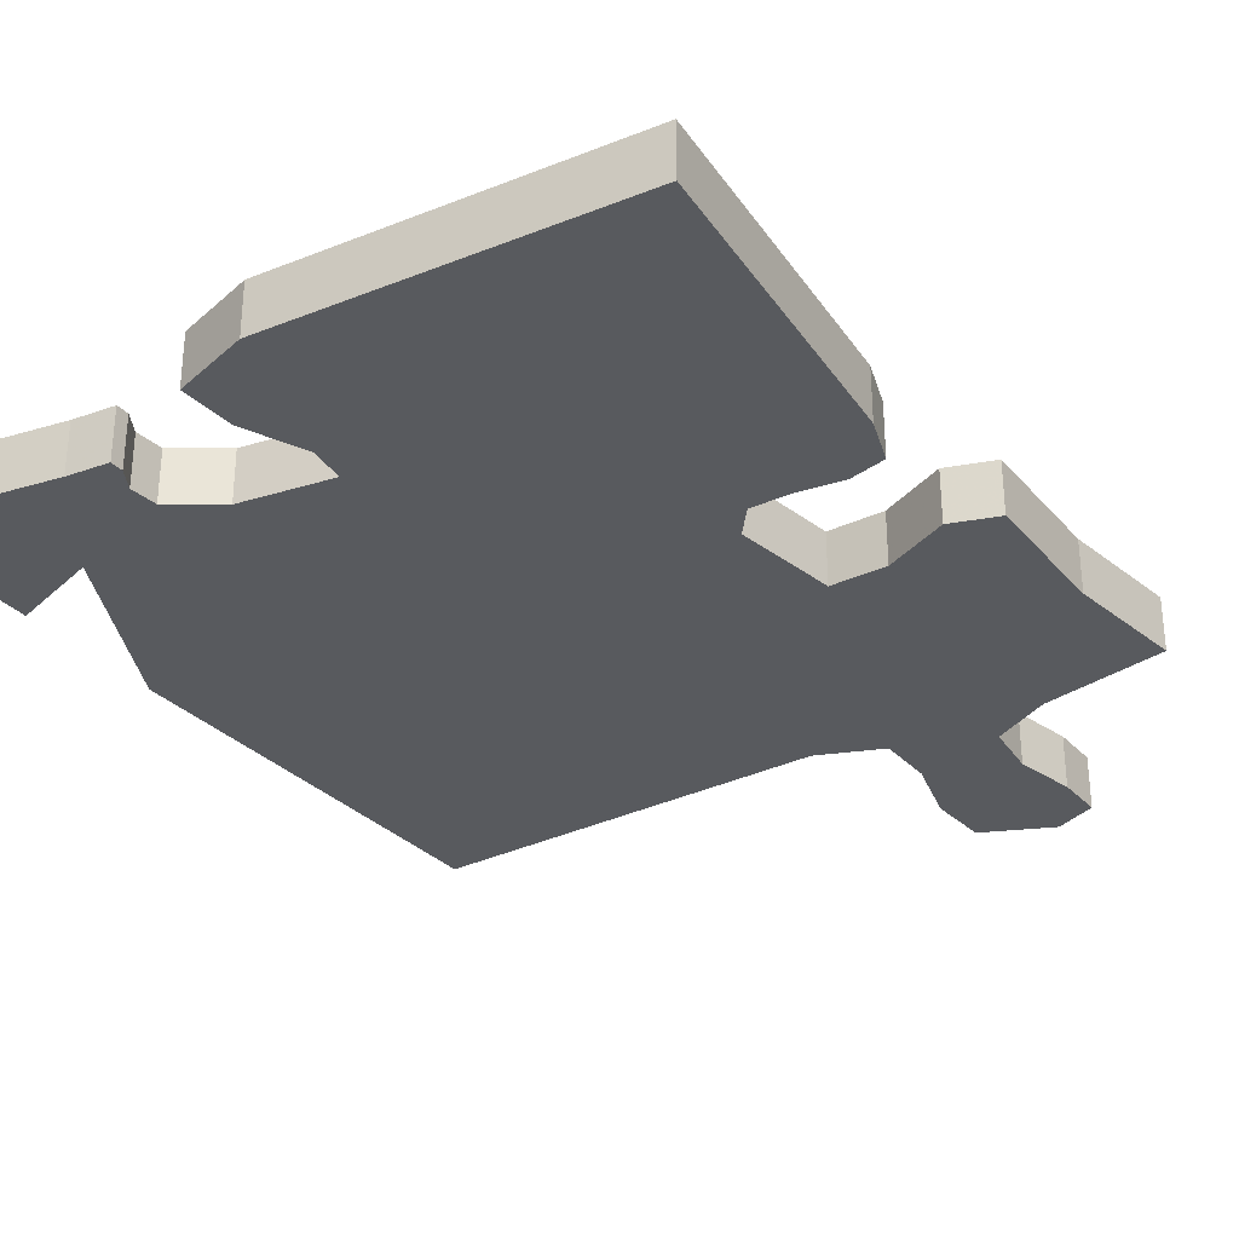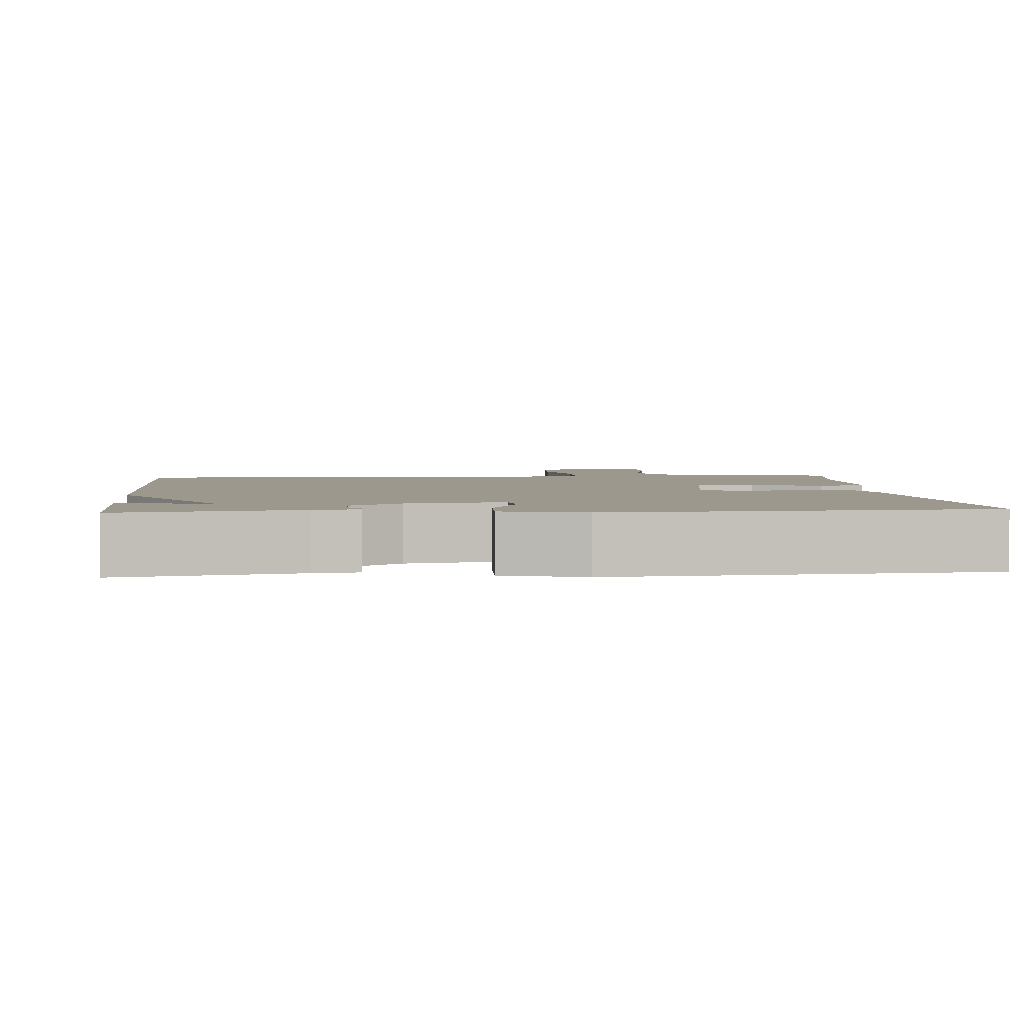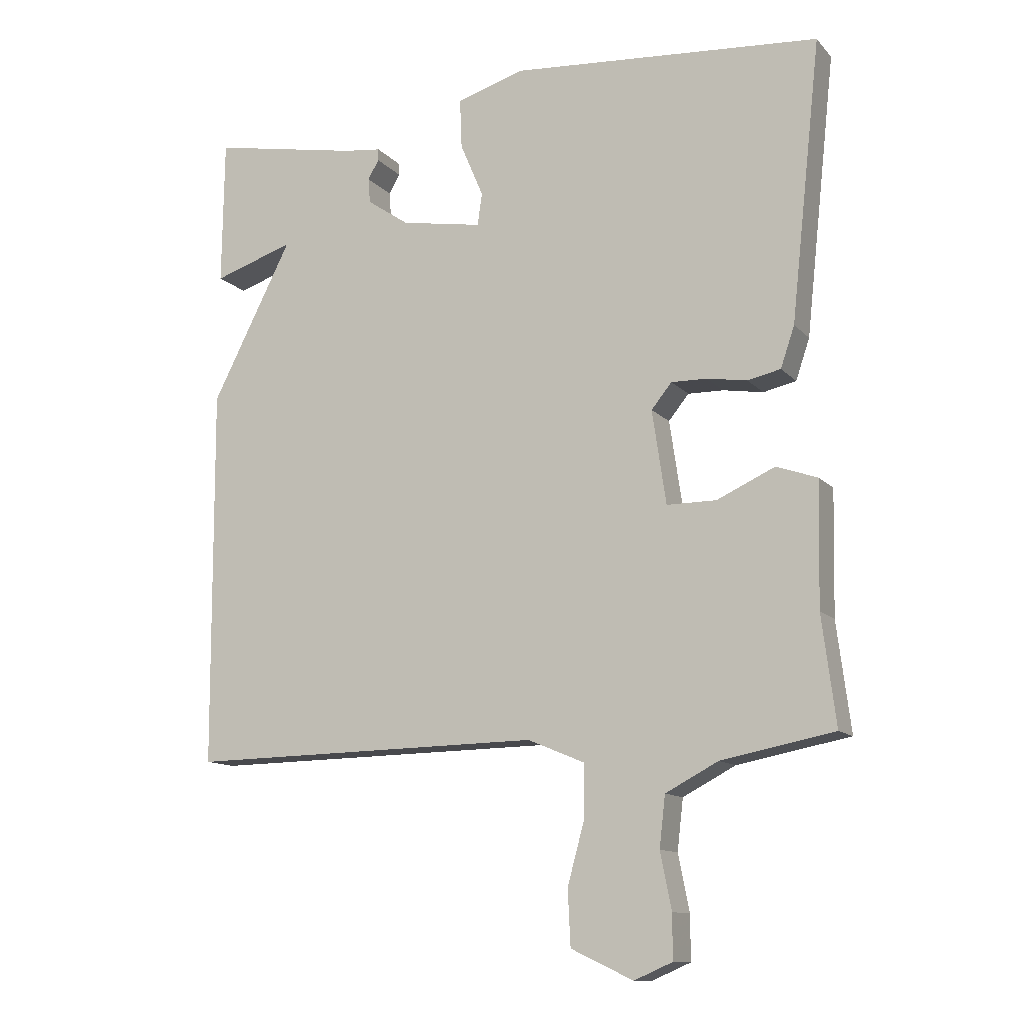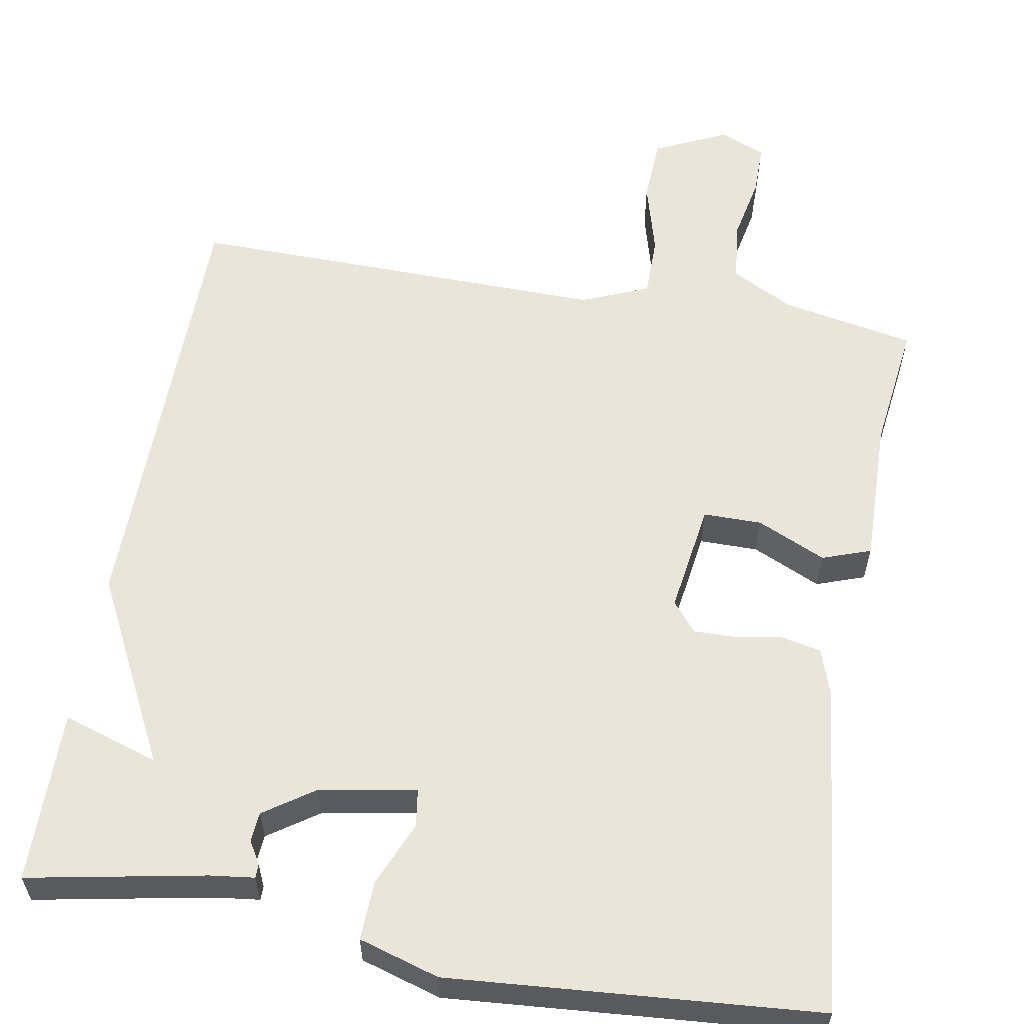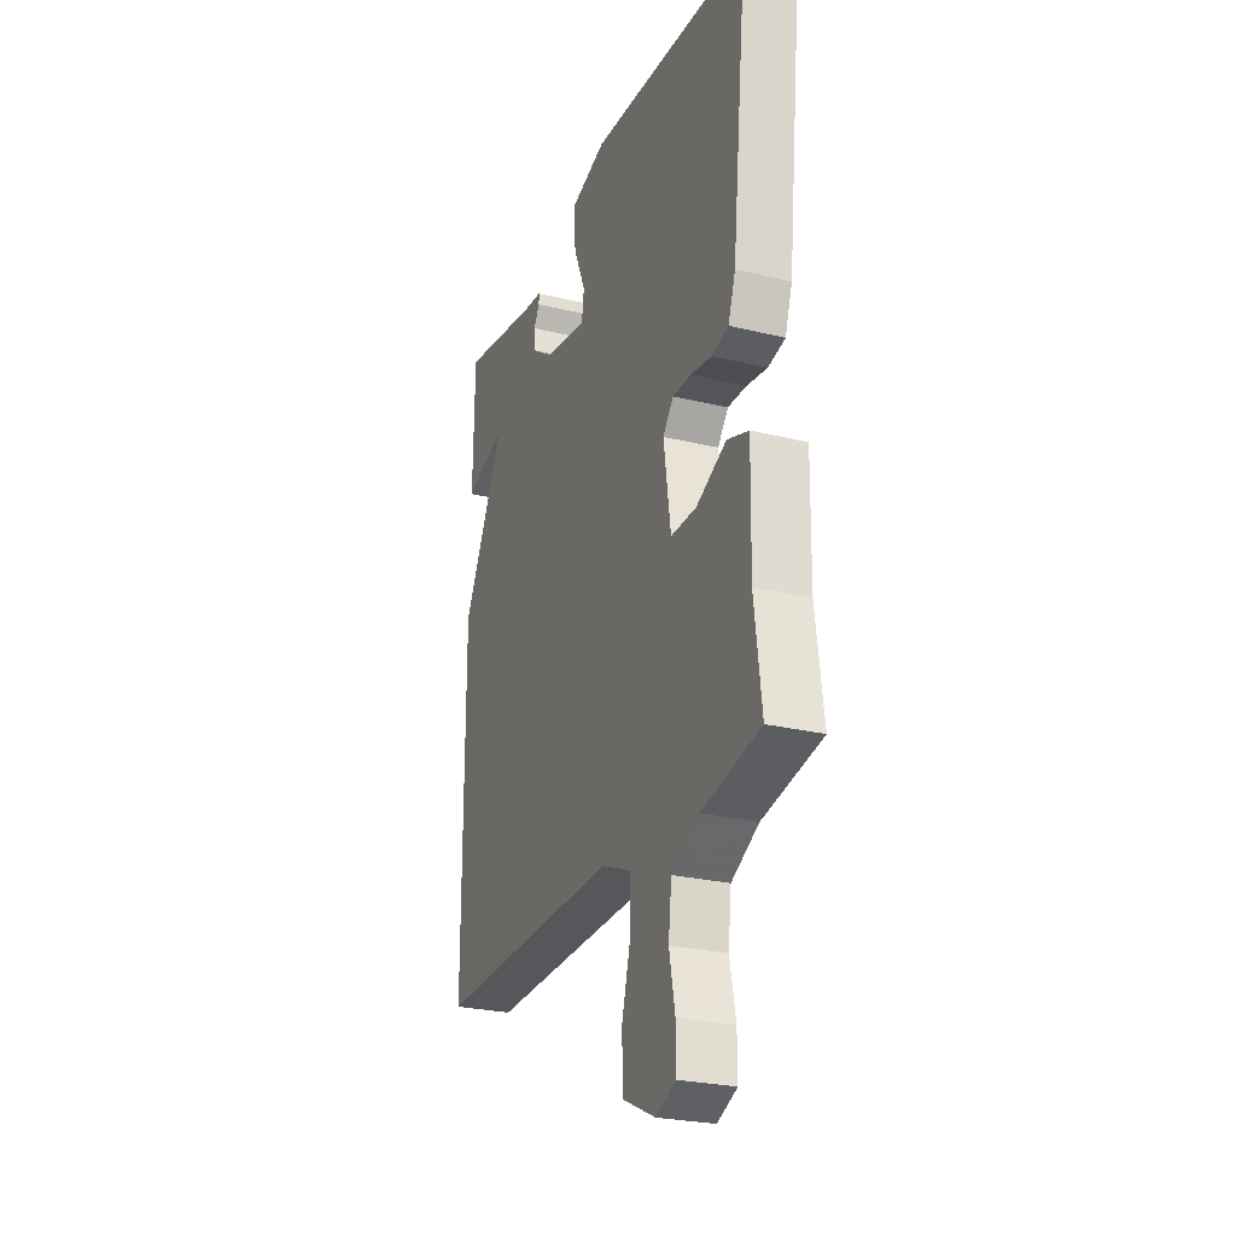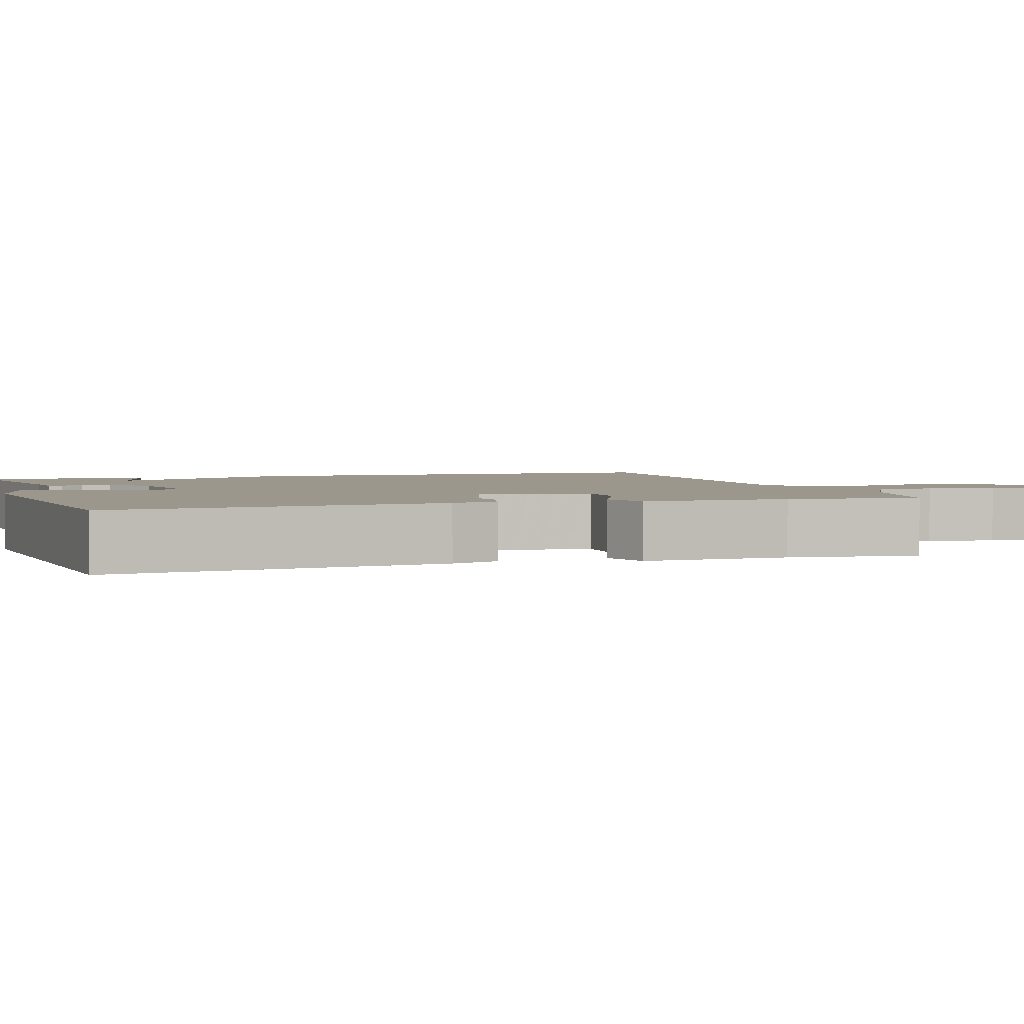
<metadata>
{"format":"obj","ext":"obj","renderer":"f3d","projection":"perspective","resolution":1024,"background":"white","views":[{"elev":-30.6,"azim":34.3,"up":"+Y"},{"elev":3.0,"azim":-4.7,"up":"+Y"},{"elev":-12.1,"azim":25.0,"up":"+Z"},{"elev":58.4,"azim":10.0,"up":"+Y"},{"elev":-26.0,"azim":68.9,"up":"+Z"},{"elev":2.8,"azim":71.8,"up":"+Y"}]}
</metadata>
<code>
v 0.5 0.07 0.5
v 0.454 0.07 0.076
v 0.433 0.07 0.014
v 0.383 0.07 0.003
v 0.322 0.07 0.013
v 0.268 0.07 0.014
v 0.237 0.07 -0.024
v 0.258 0.07 -0.166
v 0.333 0.07 -0.166
v 0.421 0.07 -0.126
v 0.483 0.07 -0.148
v 0.479 0.07 -0.335
v 0.5 0.07 -0.5
v 0.329 0.07 -0.533
v 0.249 0.07 -0.575
v 0.24 0.07 -0.652
v 0.257 0.07 -0.737
v 0.257 0.07 -0.804
v 0.199 0.07 -0.829
v 0.105 0.07 -0.785
v 0.101 0.07 -0.701
v 0.127 0.07 -0.606
v 0.127 0.07 -0.527
v 0.041 0.07 -0.491
v -0.5 0.07 -0.5
v -0.503 0.07 0.077
v -0.38 0.07 0.317
v -0.503 0.07 0.277
v -0.5 0.07 0.5
v -0.274 0.07 0.457
v -0.217 0.07 0.45
v -0.217 0.07 0.432
v -0.234 0.07 0.403
v -0.231 0.07 0.365
v -0.167 0.07 0.321
v -0.043 0.07 0.299
v -0.036 0.07 0.348
v -0.071 0.07 0.43
v -0.074 0.07 0.506
v 0.029 0.07 0.537
v 0.5 0 0.5
v 0.454 0 0.076
v 0.433 0 0.014
v 0.383 0 0.003
v 0.322 0 0.013
v 0.268 0 0.014
v 0.237 0 -0.024
v 0.258 0 -0.166
v 0.333 0 -0.166
v 0.421 0 -0.126
v 0.483 0 -0.148
v 0.479 0 -0.335
v 0.5 0 -0.5
v 0.329 0 -0.533
v 0.249 0 -0.575
v 0.24 0 -0.652
v 0.257 0 -0.737
v 0.257 0 -0.804
v 0.199 0 -0.829
v 0.105 0 -0.785
v 0.101 0 -0.701
v 0.127 0 -0.606
v 0.127 0 -0.527
v 0.041 0 -0.491
v -0.5 0 -0.5
v -0.503 0 0.077
v -0.38 0 0.317
v -0.503 0 0.277
v -0.5 0 0.5
v -0.274 0 0.457
v -0.217 0 0.45
v -0.217 0 0.432
v -0.234 0 0.403
v -0.231 0 0.365
v -0.167 0 0.321
v -0.043 0 0.299
v -0.036 0 0.348
v -0.071 0 0.43
v -0.074 0 0.506
v 0.029 0 0.537
f 3 4 5
f 2 3 5
f 1 2 5
f 40 1 5
f 39 40 5
f 38 39 5
f 37 38 5
f 36 37 5 6
f 35 36 6 7
f 34 35 7 8
f 30 31 32 33
f 29 30 33
f 28 29 33
f 27 28 33
f 27 33 34
f 27 34 8
f 26 27 8
f 25 26 8
f 24 25 8
f 20 21 22
f 19 20 22
f 18 19 22
f 17 18 22
f 16 17 22
f 15 16 22 23
f 24 8 9
f 23 24 9
f 15 23 9
f 14 15 9
f 10 11 12
f 9 10 12
f 14 9 12
f 12 13 14
f 45 44 43
f 45 43 42
f 45 42 41
f 45 41 80
f 45 80 79
f 45 79 78
f 45 78 77
f 46 45 77 76
f 47 46 76 75
f 48 47 75 74
f 73 72 71 70
f 73 70 69
f 73 69 68
f 73 68 67
f 74 73 67
f 48 74 67
f 48 67 66
f 48 66 65
f 48 65 64
f 62 61 60
f 62 60 59
f 62 59 58
f 62 58 57
f 62 57 56
f 63 62 56 55
f 49 48 64
f 49 64 63
f 49 63 55
f 49 55 54
f 52 51 50
f 52 50 49
f 52 49 54
f 54 53 52
f 1 41 42 2
f 2 42 43 3
f 3 43 44 4
f 4 44 45 5
f 5 45 46 6
f 6 46 47 7
f 7 47 48 8
f 8 48 49 9
f 9 49 50 10
f 10 50 51 11
f 11 51 52 12
f 12 52 53 13
f 13 53 54 14
f 14 54 55 15
f 15 55 56 16
f 16 56 57 17
f 17 57 58 18
f 18 58 59 19
f 19 59 60 20
f 20 60 61 21
f 21 61 62 22
f 22 62 63 23
f 23 63 64 24
f 24 64 65 25
f 25 65 66 26
f 26 66 67 27
f 27 67 68 28
f 28 68 69 29
f 29 69 70 30
f 30 70 71 31
f 31 71 72 32
f 32 72 73 33
f 33 73 74 34
f 34 74 75 35
f 35 75 76 36
f 36 76 77 37
f 37 77 78 38
f 38 78 79 39
f 39 79 80 40
f 40 80 41 1

</code>
